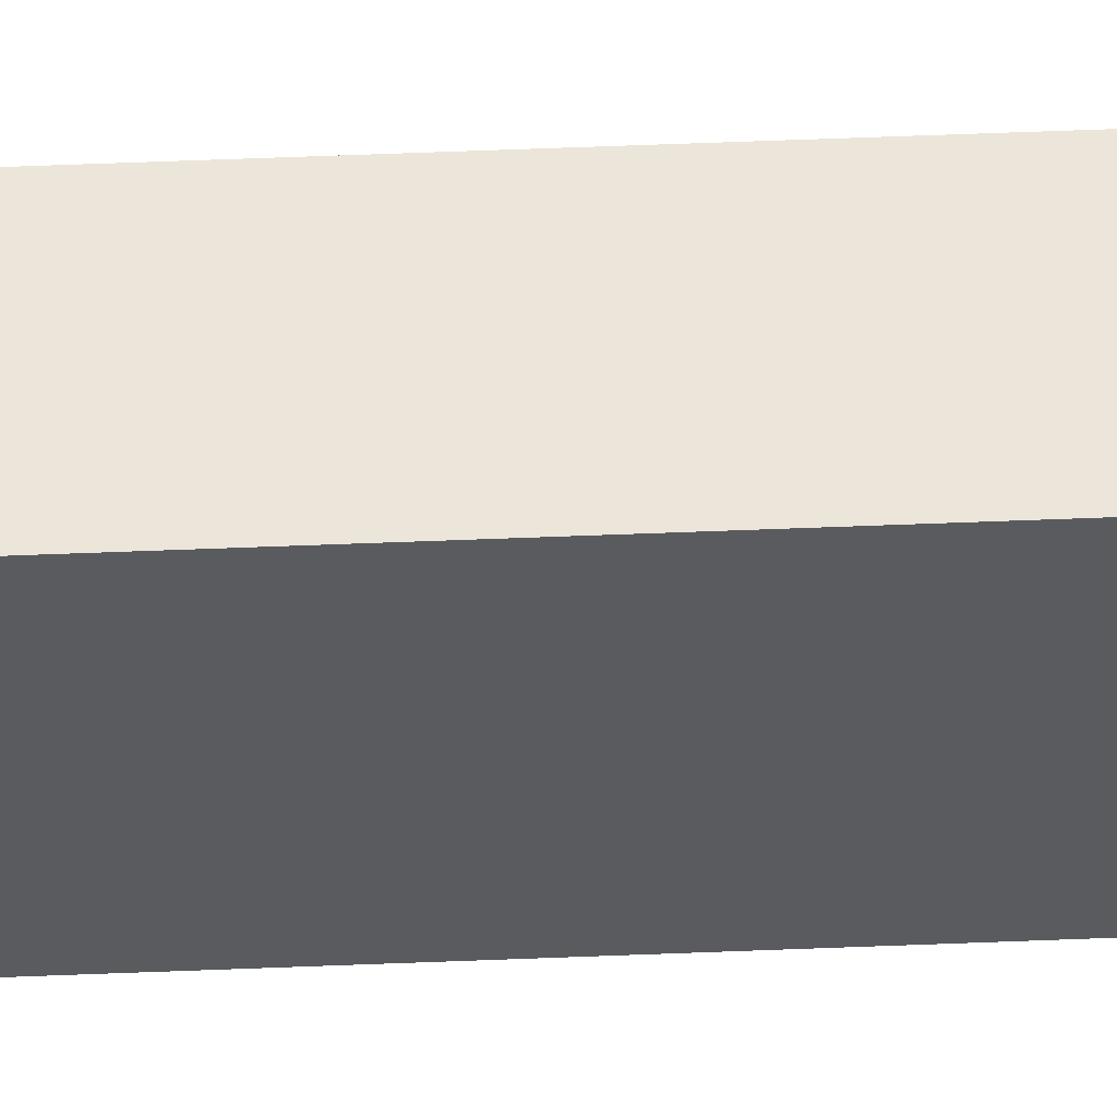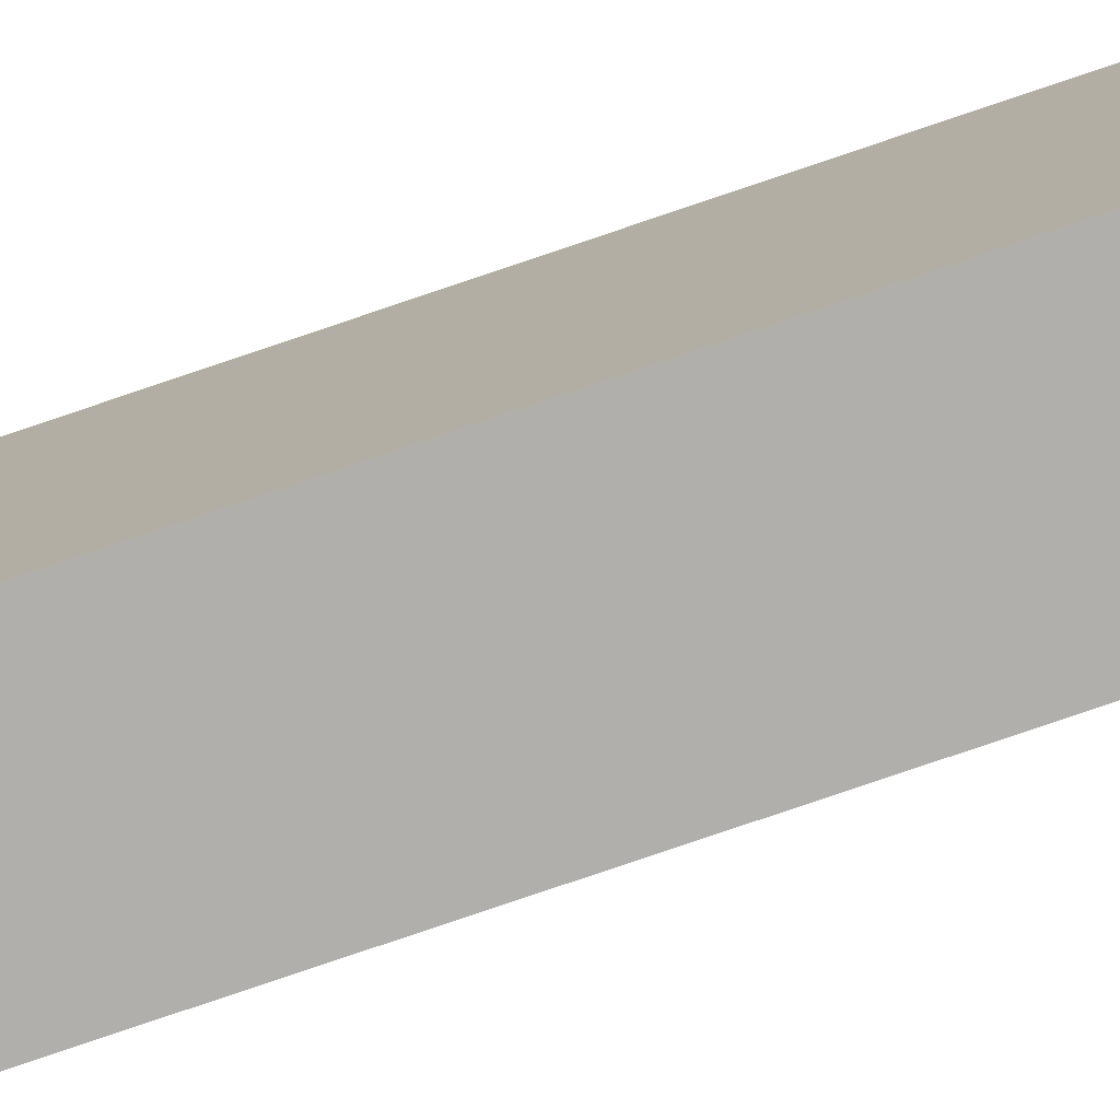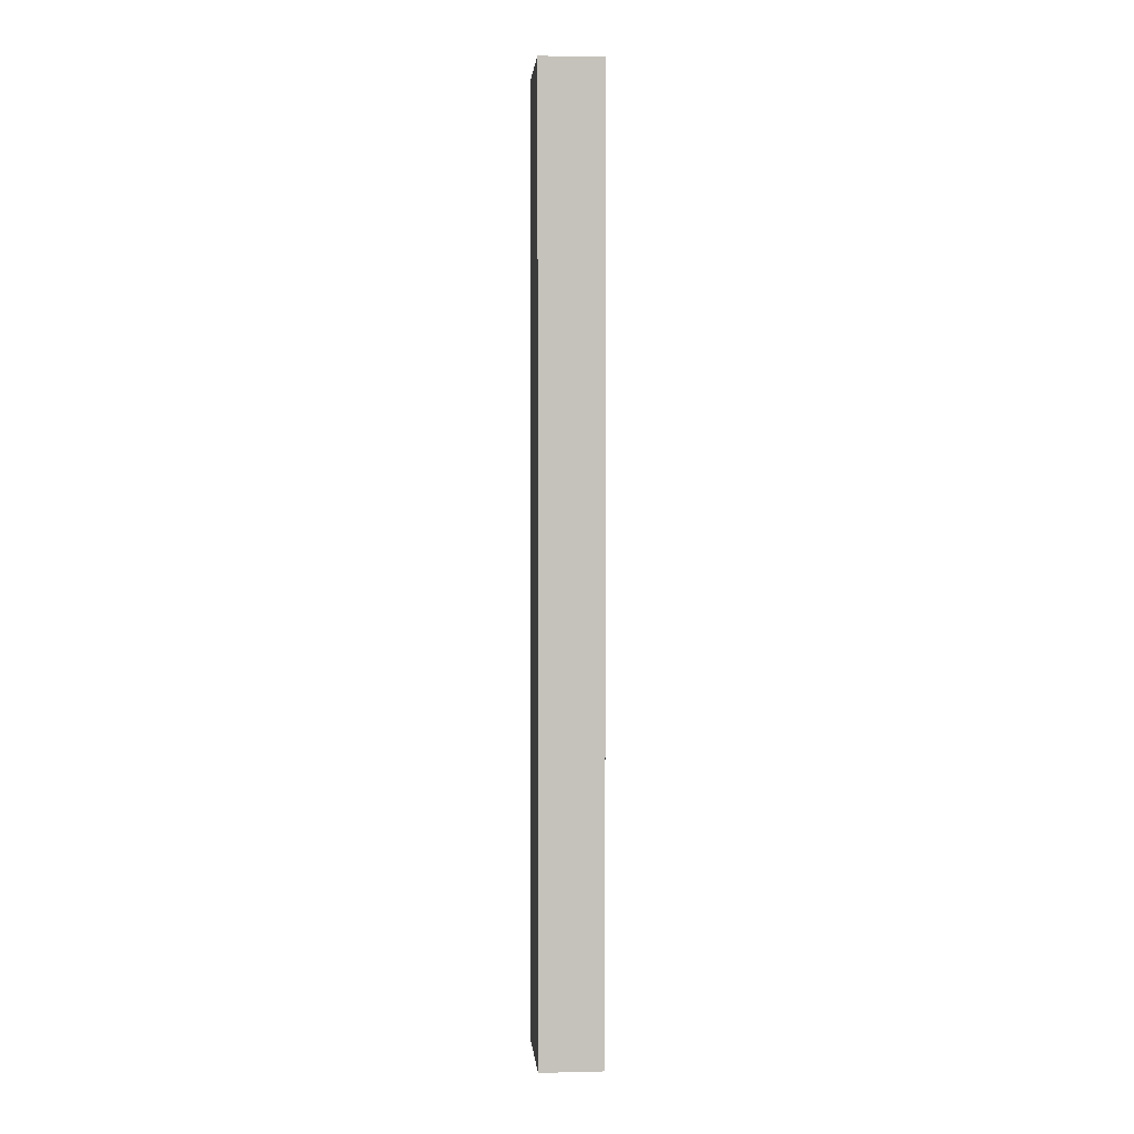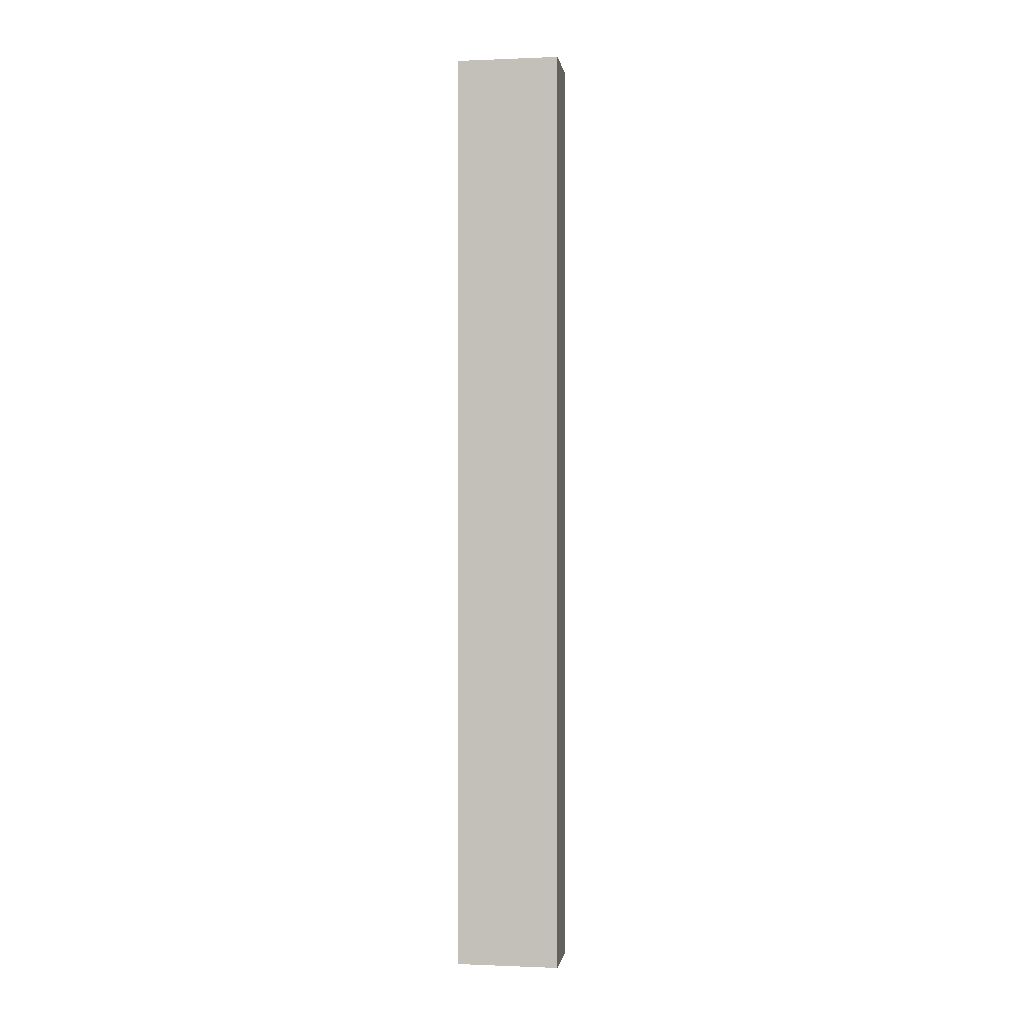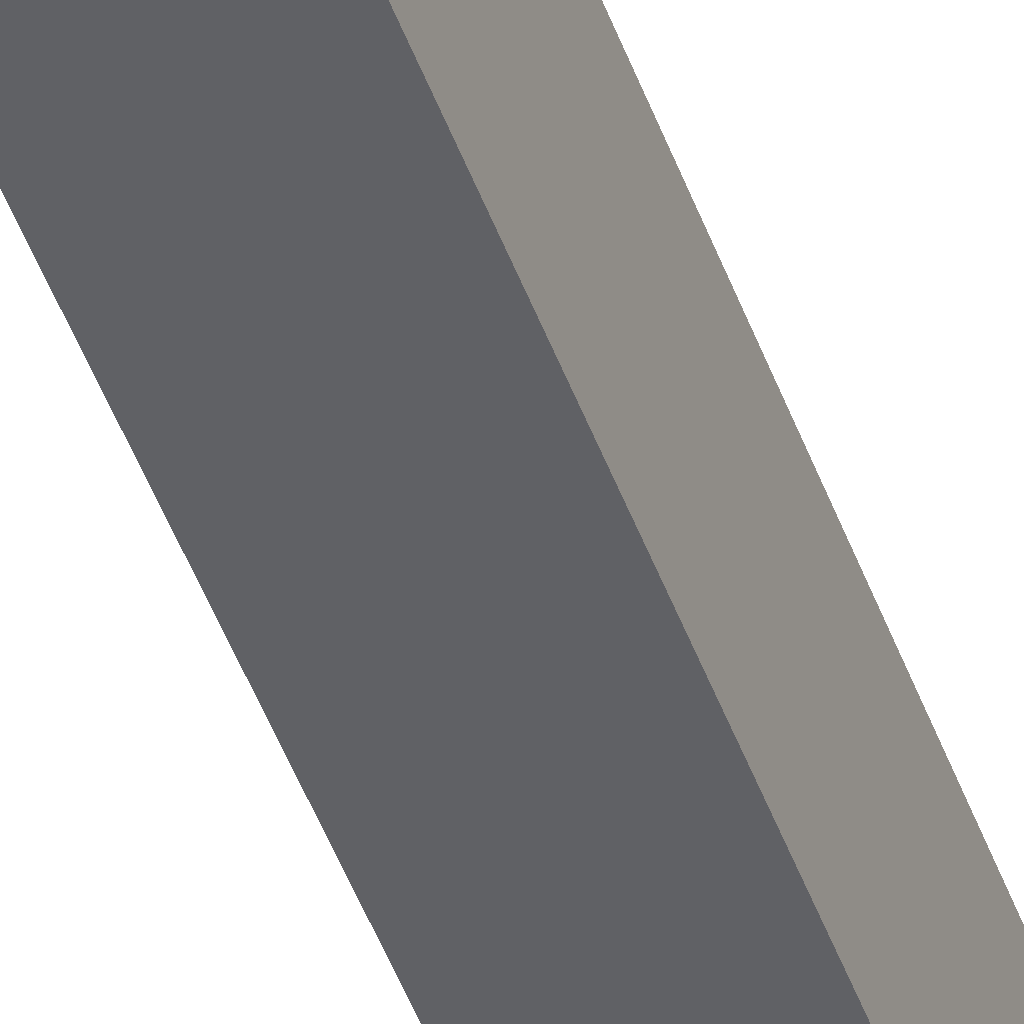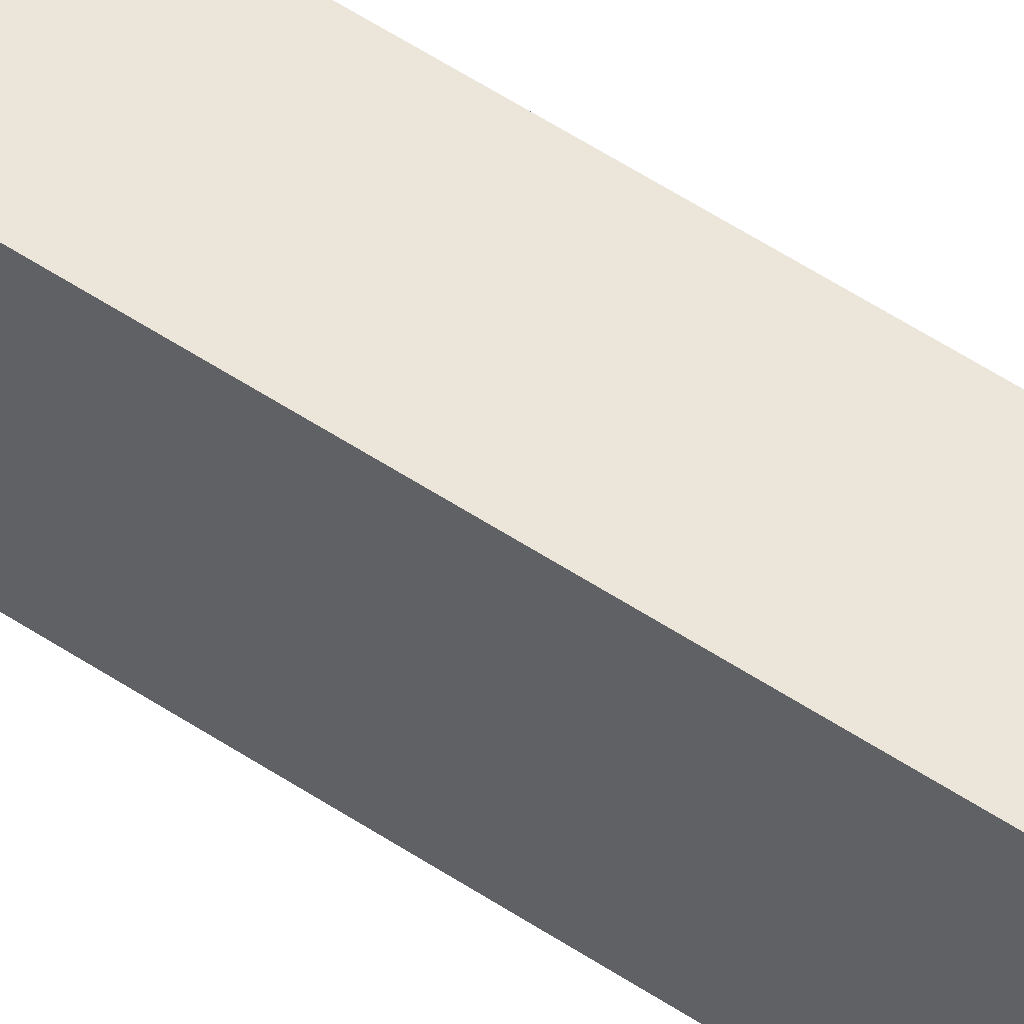
<metadata>
{"format":"obj","ext":"obj","renderer":"f3d","projection":"perspective","resolution":1024,"background":"white","views":[{"elev":56.3,"azim":-92.4,"up":"+Z"},{"elev":-78.1,"azim":108.8,"up":"+Z"},{"elev":2.0,"azim":-4.7,"up":"+Y"},{"elev":-0.3,"azim":-81.2,"up":"+Y"},{"elev":-48.7,"azim":-160.2,"up":"+Z"},{"elev":57.2,"azim":124.4,"up":"+Z"}]}
</metadata>
<code>
v -0.1191 3.572 0.9347
v -0.1191 0 0.9347
v -0.1191 0 1.332
v -0.1191 3.572 1.332
v -0.1191 0 0.9347
v 0.1191 0 0.9347
v 0.1191 0 1.332
v -0.1191 0 1.332
v -0.1191 0 1.332
v 0.1191 0 1.332
v 0.1191 3.572 1.332
v -0.1191 3.572 1.332
v -0.1191 3.572 1.332
v 0.1191 3.572 1.332
v 0.1191 3.572 0.9347
v -0.1191 3.572 0.9347
v -0.1191 3.572 0.9347
v 0.1191 3.572 0.9347
v 0.1191 0 0.9347
v -0.1191 0 0.9347
v 0.1191 0 0.9347
v 0.1191 3.572 0.9347
v 0.1191 3.572 1.332
v 0.1191 0 1.332
g 71826670-e38d-11ea-8879-54bf646e7e1f
f 2 3 1
f 1 3 4
g 7182db34-e38d-11ea-b652-54bf646e7e1f
f 6 7 5
f 5 7 8
g 71832926-e38d-11ea-8d31-54bf646e7e1f
f 10 11 9
f 9 11 12
g 71839e5a-e38d-11ea-bef0-54bf646e7e1f
f 14 15 13
f 13 15 16
g 7183ec7e-e38d-11ea-953d-54bf646e7e1f
f 18 19 17
f 17 19 20
g 7184619c-e38d-11ea-bddc-54bf646e7e1f
f 22 23 21
f 21 23 24

</code>
